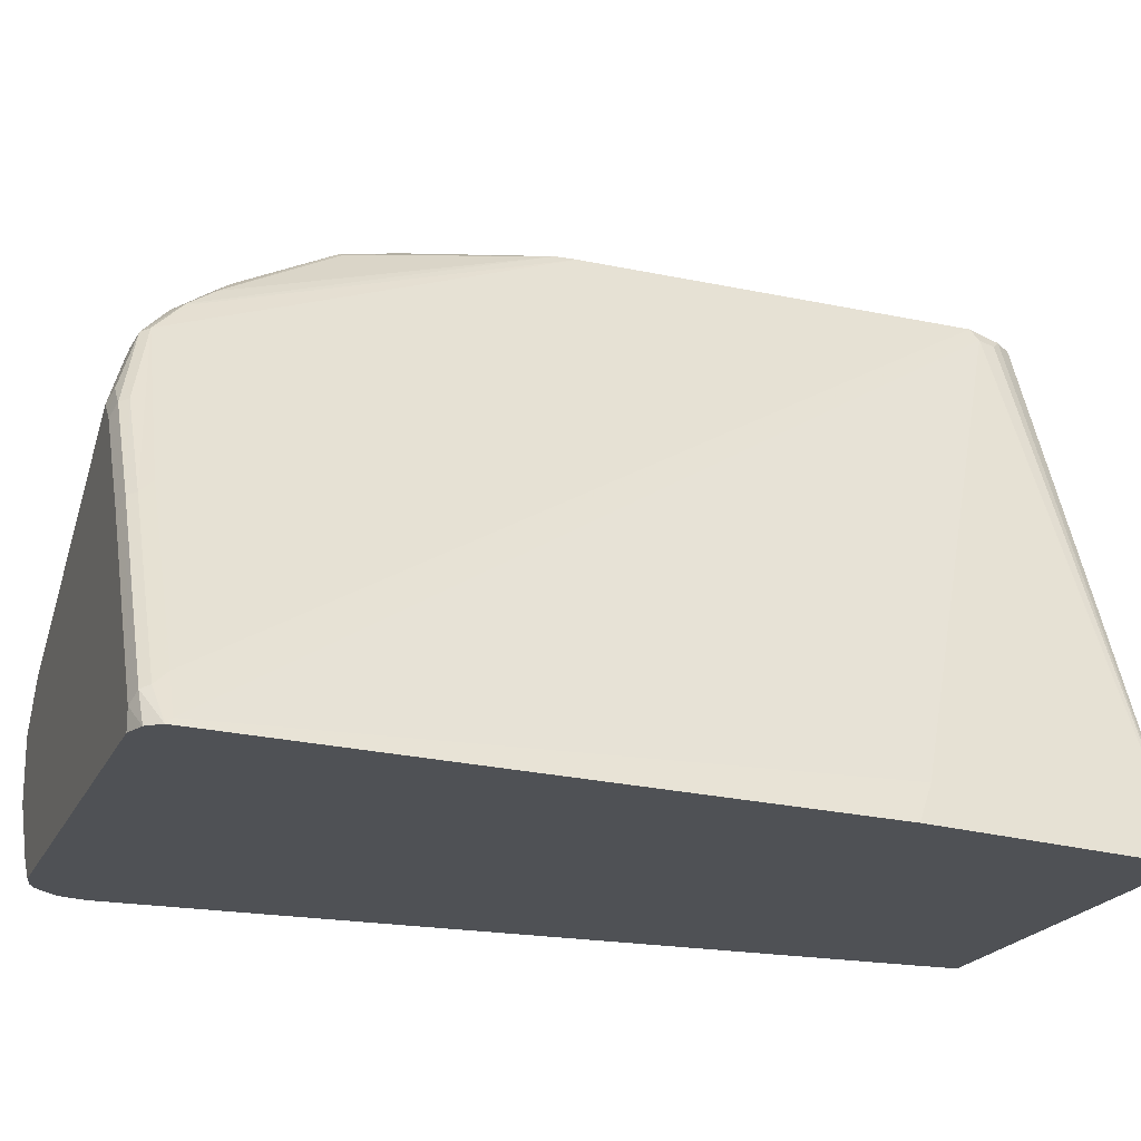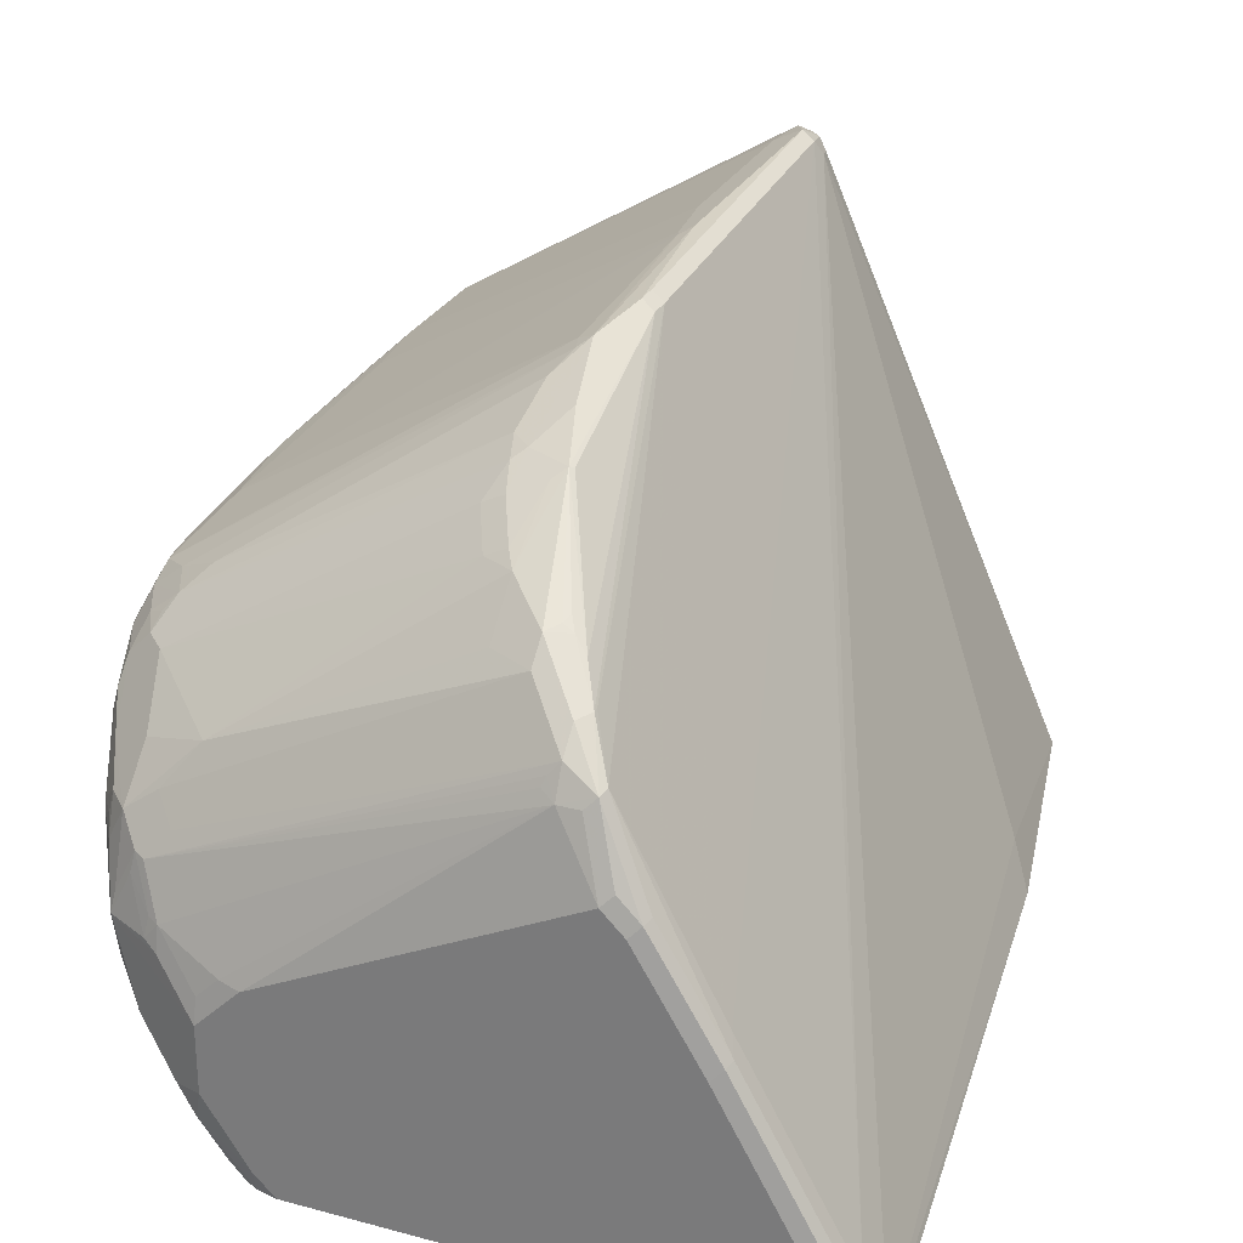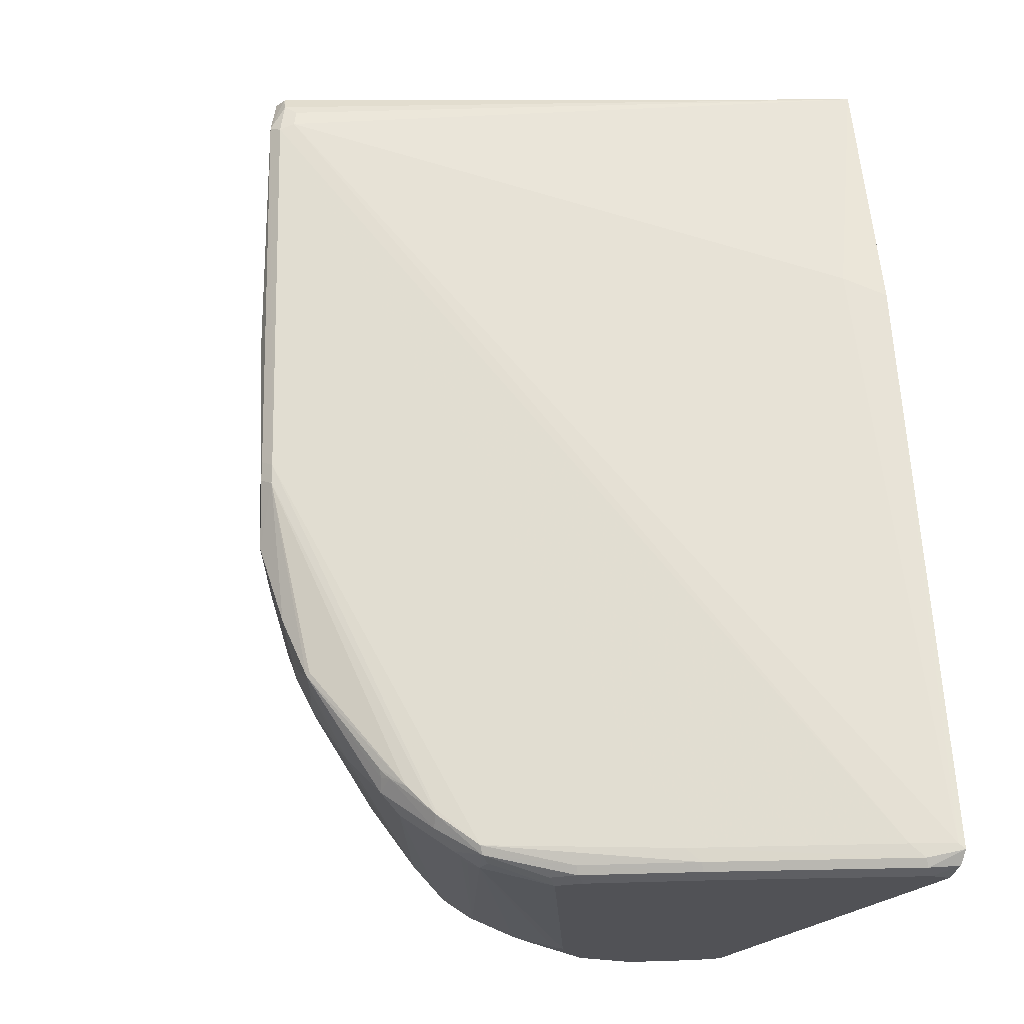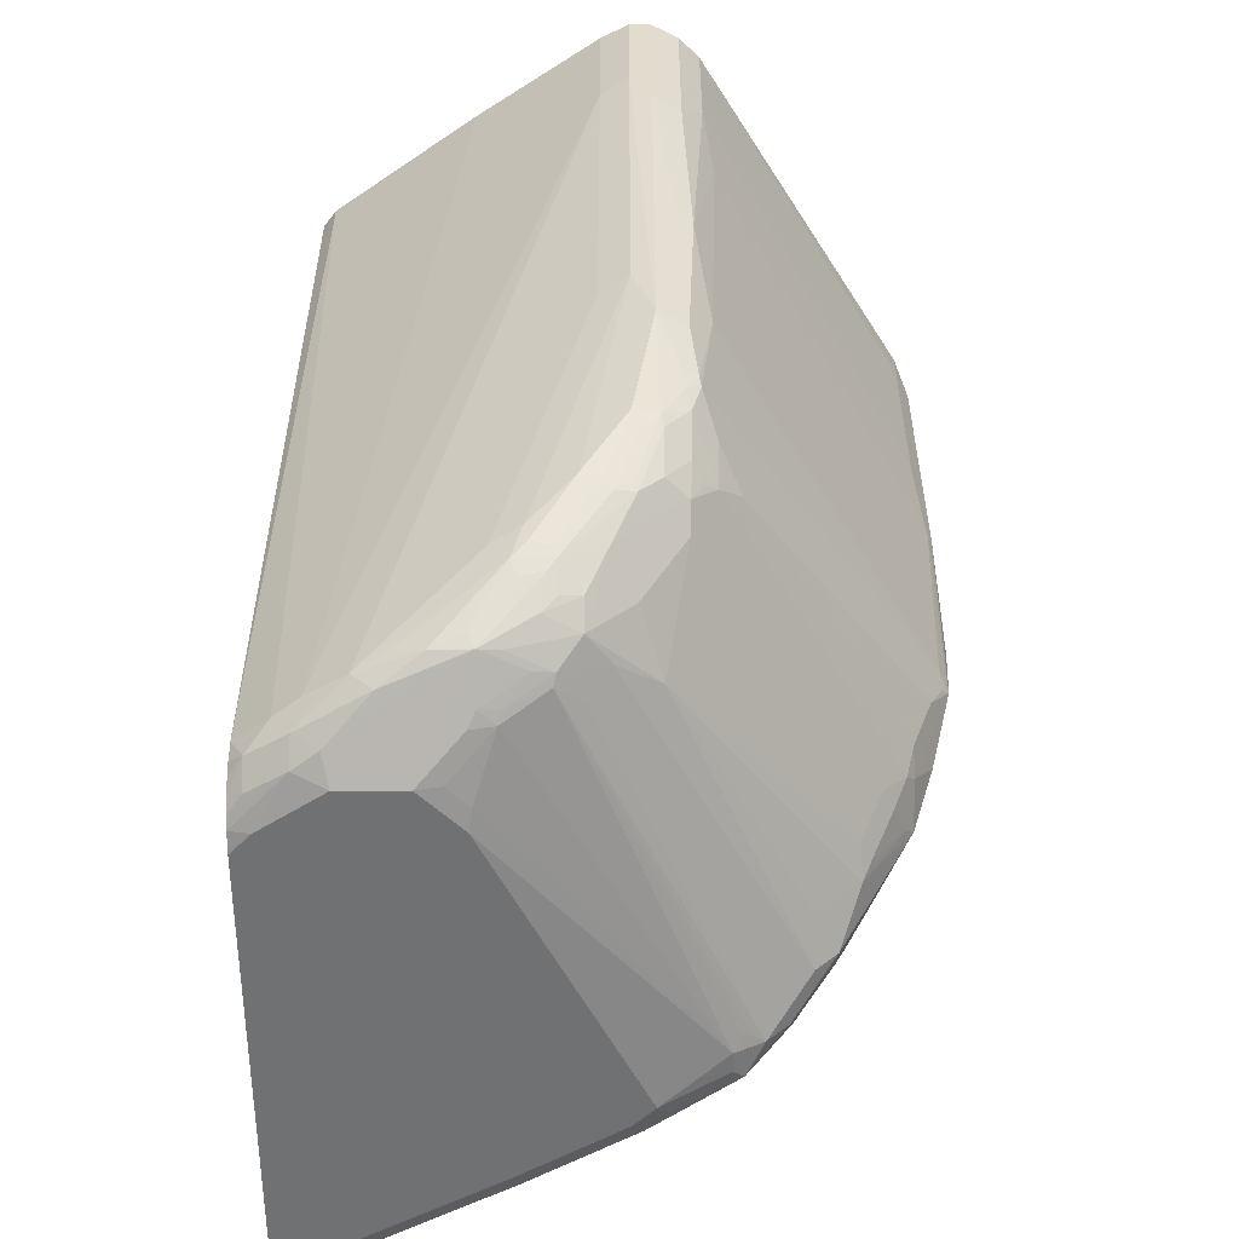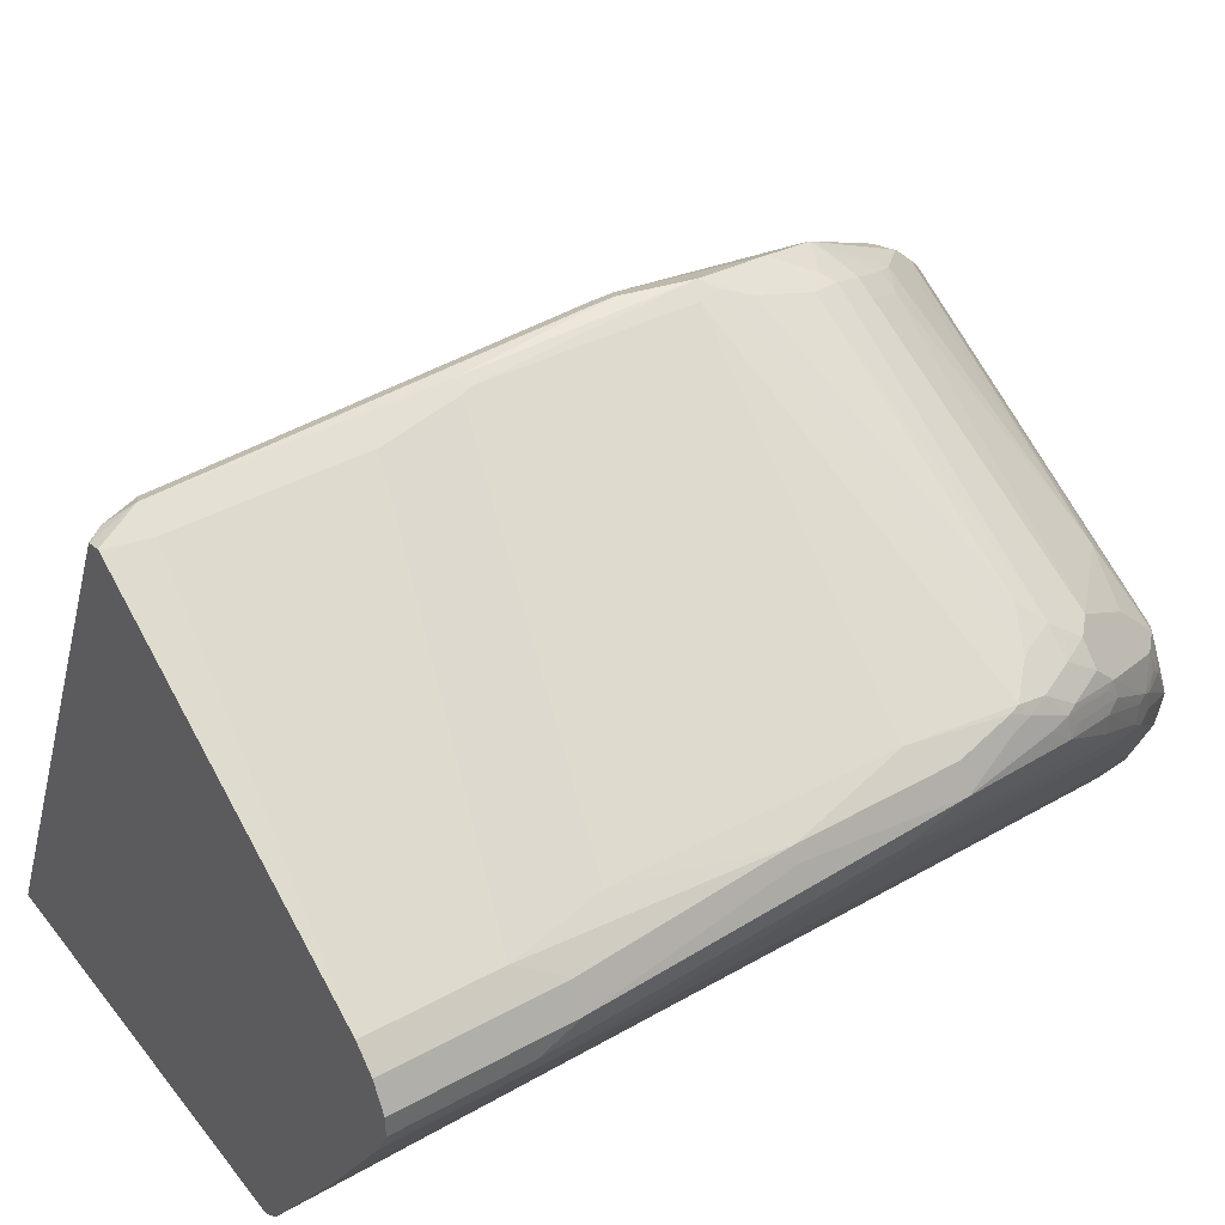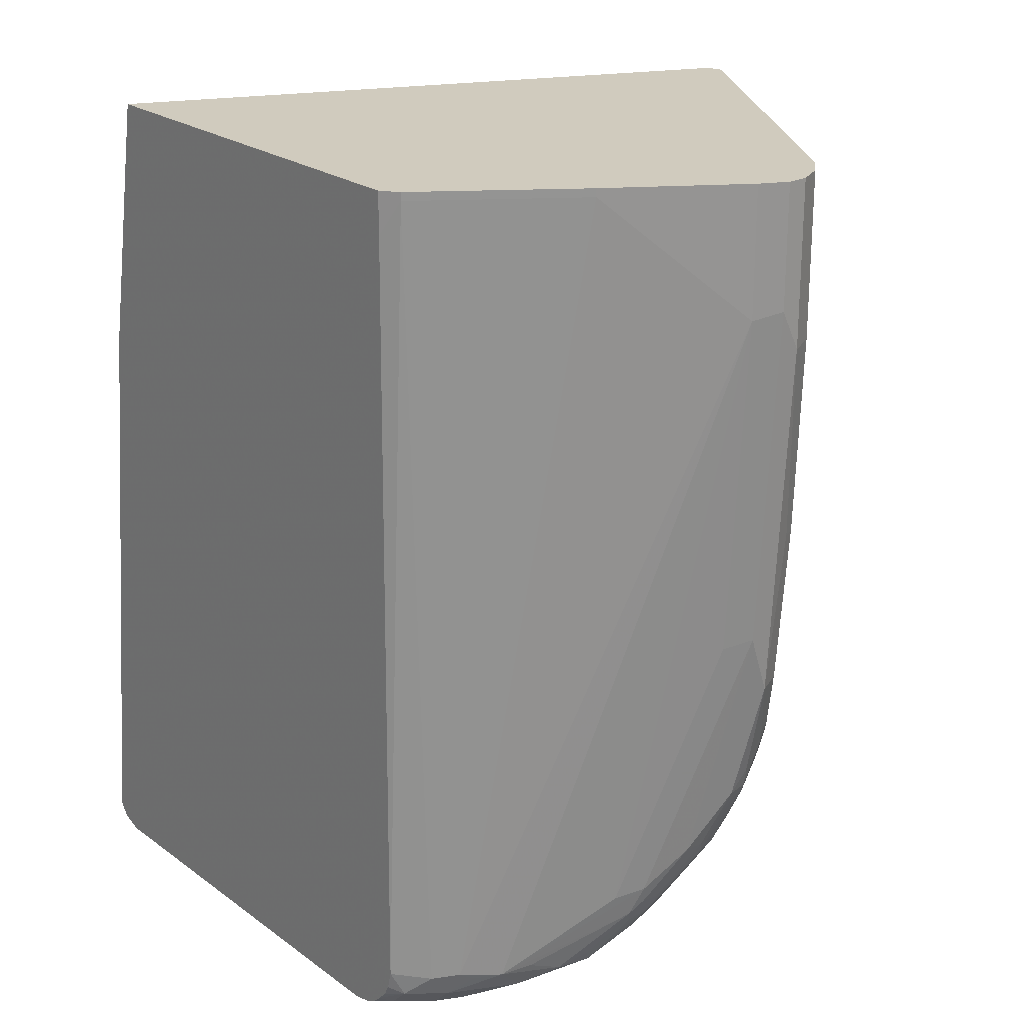
<metadata>
{"format":"obj","ext":"obj","renderer":"f3d","projection":"perspective","resolution":1024,"background":"white","views":[{"elev":-20.0,"azim":71.1,"up":"+Z"},{"elev":27.5,"azim":22.4,"up":"+Z"},{"elev":-21.3,"azim":66.0,"up":"+Y"},{"elev":-55.2,"azim":-89.9,"up":"+Y"},{"elev":40.4,"azim":-124.3,"up":"+Z"},{"elev":23.3,"azim":-129.7,"up":"+Y"}]}
</metadata>
<code>
v -0.4417 -0.2008 0.3212
v -0.4216 -0.4016 0.3413
v -0.4283 -0.2008 0.3479
v -0.4417 -0.03871 0.3212
v -0.4417 -0.1607 0.3011
v -0.4216 -0.5621 0.3212
v -0.4149 -0.4016 0.3547
v -0.4082 -0.1607 0.368
v -0.4283 -0.03871 0.3479
v -0.4417 -0.03871 0.3011
v -0.4283 -0.1673 0.2744
v -0.4216 -0.5019 0.3011
v -0.3814 -0.7428 0.261
v -0.4015 -0.6826 0.3011
v -0.4015 -0.6625 0.3212
v -0.3965 -0.6826 0.3237
v -0.3965 -0.6424 0.3438
v -0.4015 -0.6223 0.3413
v -0.4082 -0.5621 0.3479
v -0.3915 -0.251 0.3764
v -0.3948 -0.6223 0.3547
v -0.3881 -0.5219 0.368
v -0.4082 -0.03871 0.368
v -0.07357 -0.3413 0.5755
v -0.08697 -0.261 0.5688
v -0.4283 -0.03871 0.2744
v -0.3479 -0.04685 0.1539
v -0.2643 -0.8666 0.05692
v -0.2877 -0.8699 0.09374
v -0.3479 -0.7896 0.1941
v -0.4082 -0.5086 0.2744
v -0.3613 -0.7829 0.2209
v -0.3814 -0.7428 0.2811
v -0.3513 -0.8131 0.2109
v -0.358 -0.7997 0.2242
v -0.3747 -0.7562 0.2878
v -0.3948 -0.6959 0.3078
v -0.3881 -0.6625 0.3479
v -0.3764 -0.7428 0.3036
v -0.3915 -0.6926 0.3262
v -0.3915 -0.6323 0.3563
v -0.06686 -0.5621 0.5688
v -0.07025 -0.3514 0.5772
v -0.08697 -0.08036 0.5688
v -0.08078 -0.03871 0.5696
v -0.06024 -0.3413 0.5822
v -0.3479 -0.03871 0.1539
v -0.2476 -0.04685 0.01339
v -0.2476 -0.8699 0.03347
v -0.271 -0.8733 0.07029
v -0.2509 -0.8934 0.05021
v -0.2877 -0.89 0.1138
v -0.3112 -0.8733 0.1506
v -0.3011 -0.8632 0.1205
v -0.3563 -0.803 0.2435
v -0.3212 -0.8632 0.1807
v -0.3145 -0.8767 0.1874
v -0.3446 -0.8264 0.2175
v -0.3513 -0.8131 0.246
v -0.3713 -0.7528 0.3061
v -0.3613 -0.6625 0.3689
v -0.368 -0.7027 0.3479
v -0.3413 -0.7027 0.3689
v -0.3713 -0.7327 0.3262
v -0.06024 -0.5822 0.5696
v -0.05022 -0.5721 0.5772
v -0.06024 -0.08036 0.5822
v -0.0788 -0.03871 0.5707
v -0.0402 -0.5019 0.5822
v -0.2476 -0.03871 0.01339
v -0.2313 -0.0795 0.0008681
v -0.2212 -0.8637 0.0008681
v -0.2275 -0.89 0.01339
v -0.2476 -0.9101 0.07365
v -0.2308 -0.9135 0.05021
v -0.2609 -0.9034 0.1807
v -0.2743 -0.8967 0.1874
v -0.2944 -0.8767 0.2276
v -0.3112 -0.8733 0.2058
v -0.3112 -0.8532 0.266
v -0.3279 -0.8499 0.2342
v -0.3463 -0.823 0.2384
v -0.2208 -0.9235 0.08031
v -0.2208 -0.9235 0.1406
v -0.3513 -0.793 0.2861
v -0.3346 -0.8365 0.2476
v -0.3312 -0.8331 0.266
v -0.3212 -0.6826 0.389
v -0.07025 -0.6123 0.5571
v -0.3513 -0.7327 0.3463
v -0.3513 -0.7127 0.3563
v -0.06024 -0.7027 0.5295
v -0.07025 -0.6725 0.537
v -0.05022 -0.6926 0.537
v -0.03019 -0.6524 0.5571
v -0.0268 -0.5086 0.5755
v -0.04691 -0.08703 0.5755
v -0.05022 -0.07032 0.5721
v -0.05361 -0.0536 0.5688
v -0.06495 -0.03871 0.5668
v -0.0774 -0.03871 0.5704
v -0.0402 -0.4818 0.5822
v -0.0268 -0.4885 0.5755
v -0.2313 -0.03871 0.0008681
v -0.2162 -0.8825 0.0008681
v -0.2108 -0.8934 0.0008681
v -0.2011 -0.9039 0.0008681
v -0.2074 -0.9101 0.01339
v -0.1907 -0.9135 0.0008681
v -0.1798 -0.9189 0.0008681
v -0.1807 -0.9235 0.0201
v -0.2609 -0.8984 0.2033
v -0.271 -0.8934 0.2058
v -0.2911 -0.8733 0.246
v -0.281 -0.8499 0.2878
v -0.2509 -0.8331 0.3262
v -0.3112 -0.8331 0.2861
v -0.3312 -0.8131 0.2861
v -0.1807 -0.9235 0.1807
v -0.2208 -0.9185 0.1632
v -0.3312 -0.7528 0.3463
v -0.07025 -0.7327 0.5069
v -0.05022 -0.7327 0.5169
v -0.01008 -0.7127 0.537
v -0.006765 -0.7093 0.5353
v 0.05348 -0.8298 0.455
v 0.0702 -0.8582 0.4316
v -0.0402 -0.08036 0.5621
v 0.1873 -0.8967 0.2276
v 0.2877 -0.8967 0.04685
v -0.04352 -0.06365 0.5588
v 0.1903 -0.03871 0.0008681
v -0.06259 -0.03871 0.5645
v -0.06326 -0.03871 0.5658
v 0.0702 -0.8532 0.4316
v 0.09362 -0.89 0.3948
v -0.1649 -0.9226 0.0008681
v -0.1605 -0.9235 0.0008681
v 0.06019 -0.9034 0.3814
v -0.281 -0.8783 0.2435
v -0.2007 -0.9185 0.1832
v -0.2609 -0.8699 0.2677
v 0.02004 -0.8499 0.4483
v 0.06019 -0.89 0.4082
v -0.3112 -0.8131 0.3061
v -0.0201 -0.8298 0.4483
v -0.0201 -0.7896 0.4885
v -0.05022 -0.7729 0.4868
v 0.1003 -0.9235 0.3212
v -0.0201 -0.7227 0.5295
v -0.03019 -0.7729 0.4969
v 0.02004 -0.8298 0.4684
v 0.03006 -0.8181 0.4718
v 0.03345 -0.8097 0.4751
v 0.04015 -0.8206 0.4668
v 0.06019 -0.8699 0.4283
v 0.09031 -0.8984 0.3915
v 0.2208 -0.2811 0.04019
v 0.3078 -0.8967 0.006729
v 0.194 -0.9101 0.2142
v 0.2944 -0.9101 0.03347
v 0.3108 -0.9026 0.0008681
v 0.2404 -0.3017 0.0008681
v 0.1338 -0.9101 0.3145
v 0.2811 -0.9235 0.0008681
v 0.08029 -0.9034 0.3814
v 0.05017 -0.8934 0.3965
v 0.04678 -0.8967 0.3881
v 0.04015 -0.8499 0.4483
v 0.1204 -0.9235 0.3011
v 0.1104 -0.9185 0.3312
v 0.1304 -0.9185 0.3112
v 0.1907 -0.9185 0.2109
v 0.2911 -0.9185 0.03012
v 0.3008 -0.916 0.0008681
v 0.2811 -0.9235 0.0201
v 0.1807 -0.9235 0.2008
f 90 121 122
f 95 124 96
f 94 124 95
f 94 123 124
f 92 94 93
f 92 123 94
f 92 122 123
f 88 93 89
f 83 138 165
f 85 118 121
f 84 119 120
f 83 119 84
f 83 149 119
f 83 170 149
f 83 177 170
f 83 176 177
f 83 165 176
f 85 121 90
f 96 124 125
f 112 140 113
f 96 126 127
f 67 102 103
f 112 139 140
f 111 137 138
f 110 137 111
f 107 109 108
f 103 136 129
f 103 135 136
f 99 131 132
f 99 134 100
f 99 133 134
f 99 132 133
f 98 131 99
f 97 130 128
f 97 129 130
f 97 103 129
f 97 131 98
f 97 128 131
f 96 135 103
f 96 127 135
f 96 125 126
f 83 111 138
f 75 109 110
f 81 87 86
f 72 105 73
f 71 105 72
f 71 106 105
f 71 107 106
f 71 109 107
f 71 110 109
f 71 137 110
f 71 138 137
f 73 105 106
f 71 165 138
f 71 162 175
f 71 163 162
f 71 132 163
f 71 104 132
f 69 103 102
f 69 96 103
f 67 103 97
f 112 120 141
f 71 175 165
f 81 86 82
f 73 106 107
f 74 75 83
f 80 114 115
f 80 87 81
f 80 85 87
f 80 118 85
f 80 117 118
f 80 116 117
f 80 115 116
f 79 114 80
f 73 107 108
f 78 113 114
f 77 112 113
f 77 113 78
f 76 120 112
f 76 84 120
f 76 112 77
f 75 108 109
f 75 111 83
f 75 110 111
f 78 114 79
f 112 141 139
f 130 162 159
f 114 140 142
f 149 171 157
f 149 170 171
f 147 150 151
f 147 151 148
f 144 156 169
f 144 157 156
f 143 144 169
f 143 147 146
f 149 157 166
f 143 152 147
f 140 144 142
f 140 167 144
f 140 168 167
f 139 149 166
f 139 168 140
f 139 167 168
f 139 144 167
f 139 157 144
f 143 169 152
f 139 166 157
f 152 169 155
f 153 155 154
f 67 101 68
f 174 176 175
f 173 176 174
f 173 177 176
f 170 172 171
f 170 173 172
f 170 177 173
f 165 175 176
f 152 155 153
f 164 172 173
f 161 174 162
f 161 173 174
f 160 173 161
f 160 164 173
f 159 162 163
f 157 172 164
f 157 171 172
f 155 169 156
f 162 174 175
f 113 140 114
f 136 164 160
f 132 158 163
f 123 150 124
f 122 148 123
f 121 148 122
f 119 141 120
f 119 139 141
f 119 149 139
f 118 145 121
f 117 145 118
f 123 148 151
f 116 121 145
f 116 147 148
f 116 146 147
f 116 143 146
f 116 145 117
f 115 144 143
f 115 142 144
f 115 143 116
f 114 142 115
f 116 148 121
f 136 157 164
f 123 151 150
f 124 147 152
f 130 161 162
f 129 161 130
f 129 160 161
f 129 136 160
f 128 159 158
f 128 130 159
f 128 132 131
f 128 158 132
f 124 150 147
f 127 136 135
f 127 156 157
f 127 155 156
f 126 155 127
f 126 154 155
f 124 126 125
f 124 154 126
f 124 153 154
f 124 152 153
f 127 157 136
f 67 100 101
f 158 159 163
f 67 98 99
f 14 36 37
f 14 33 36
f 13 35 33
f 13 34 35
f 13 32 34
f 13 33 14
f 12 32 13
f 12 30 32
f 14 37 16
f 12 31 30
f 11 29 30
f 11 28 29
f 11 27 28
f 11 47 27
f 11 26 47
f 8 44 23
f 8 25 44
f 8 24 25
f 11 30 31
f 8 20 24
f 14 16 15
f 16 37 36
f 27 70 48
f 27 47 70
f 25 67 44
f 25 46 67
f 24 46 25
f 24 43 46
f 23 44 45
f 22 43 24
f 16 38 17
f 22 42 43
f 21 41 22
f 20 22 24
f 17 21 18
f 17 41 21
f 17 38 41
f 16 40 38
f 16 39 40
f 16 36 39
f 22 41 42
f 27 48 49
f 7 22 20
f 7 19 21
f 4 101 100
f 4 68 101
f 4 45 68
f 4 23 45
f 4 9 23
f 3 7 8
f 3 23 9
f 3 8 23
f 4 100 134
f 2 19 7
f 1 6 2
f 1 5 6
f 1 10 5
f 1 4 10
f 1 9 4
f 1 3 9
f 1 7 3
f 67 99 100
f 2 6 19
f 7 21 22
f 4 134 133
f 4 132 104
f 7 20 8
f 6 21 19
f 6 18 21
f 6 17 18
f 6 16 17
f 6 15 16
f 6 14 15
f 6 13 14
f 4 133 132
f 6 12 13
f 5 31 12
f 5 11 31
f 5 26 11
f 5 10 26
f 4 26 10
f 4 47 26
f 4 70 47
f 4 104 70
f 5 12 6
f 27 49 28
f 1 2 7
f 28 50 29
f 59 82 86
f 59 85 60
f 58 82 59
f 57 84 76
f 57 83 84
f 57 74 83
f 57 82 58
f 57 81 82
f 59 86 87
f 57 80 81
f 57 78 79
f 57 77 78
f 57 76 77
f 53 57 56
f 52 57 53
f 52 74 57
f 51 75 74
f 51 108 75
f 57 79 80
f 51 73 108
f 59 87 85
f 61 63 88
f 67 97 98
f 28 49 50
f 66 95 96
f 66 94 95
f 66 93 94
f 66 89 93
f 65 89 66
f 64 85 90
f 60 85 64
f 63 93 88
f 63 122 92
f 63 90 122
f 63 91 90
f 62 91 63
f 62 90 91
f 62 64 90
f 61 89 65
f 61 88 89
f 63 92 93
f 51 74 52
f 66 96 69
f 49 73 51
f 36 59 60
f 36 55 59
f 35 59 55
f 34 53 56
f 29 51 52
f 34 54 53
f 34 58 59
f 34 57 58
f 36 60 39
f 34 56 57
f 33 35 55
f 29 32 30
f 29 34 32
f 29 54 34
f 29 53 54
f 29 52 53
f 29 50 51
f 49 51 50
f 33 55 36
f 38 61 41
f 34 59 35
f 38 62 63
f 48 72 49
f 38 40 62
f 48 71 72
f 48 104 71
f 48 70 104
f 46 102 67
f 46 69 102
f 44 68 45
f 44 67 68
f 46 66 69
f 42 66 43
f 38 63 61
f 43 66 46
f 40 60 64
f 40 64 62
f 39 60 40
f 41 65 42
f 42 65 66
f 49 72 73
f 41 61 65

</code>
